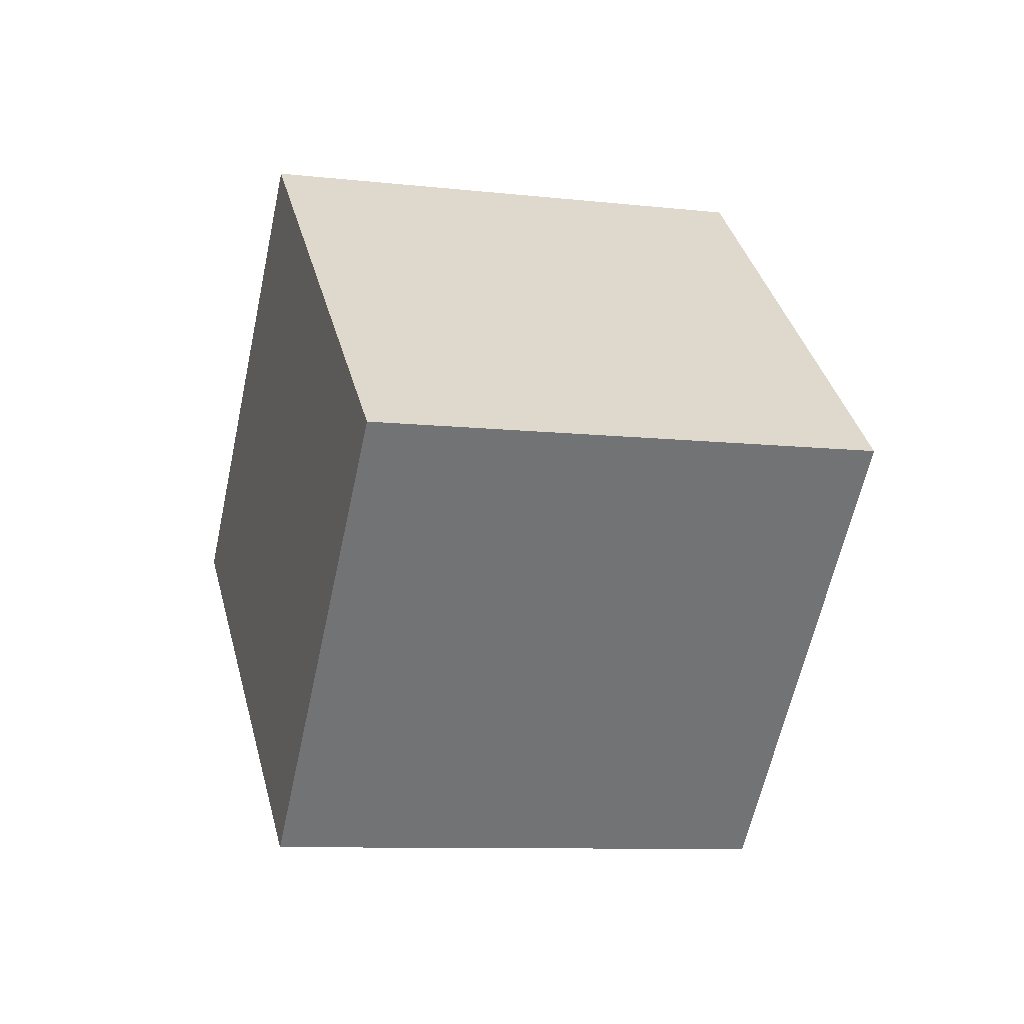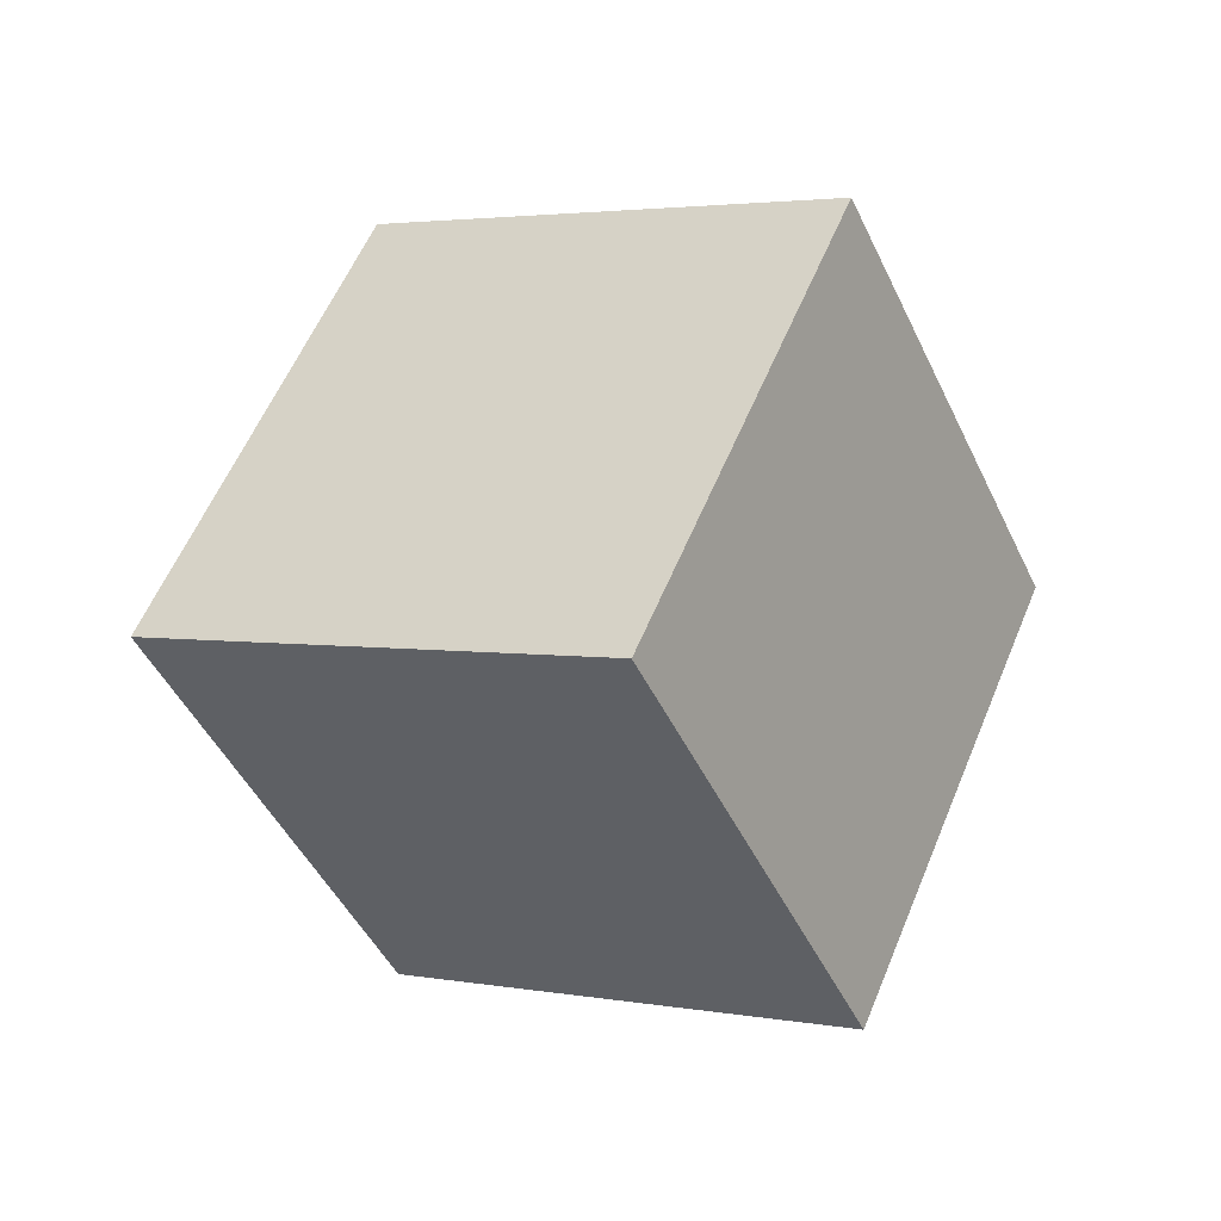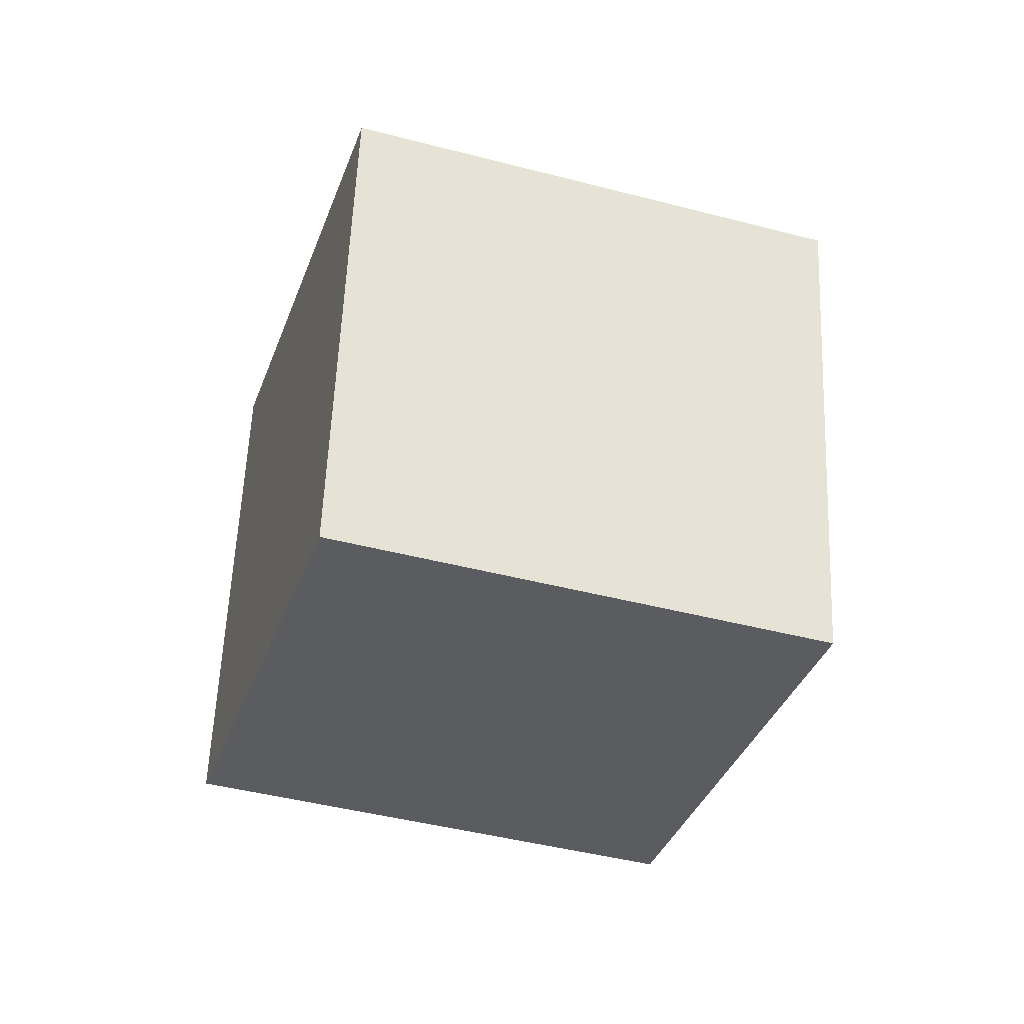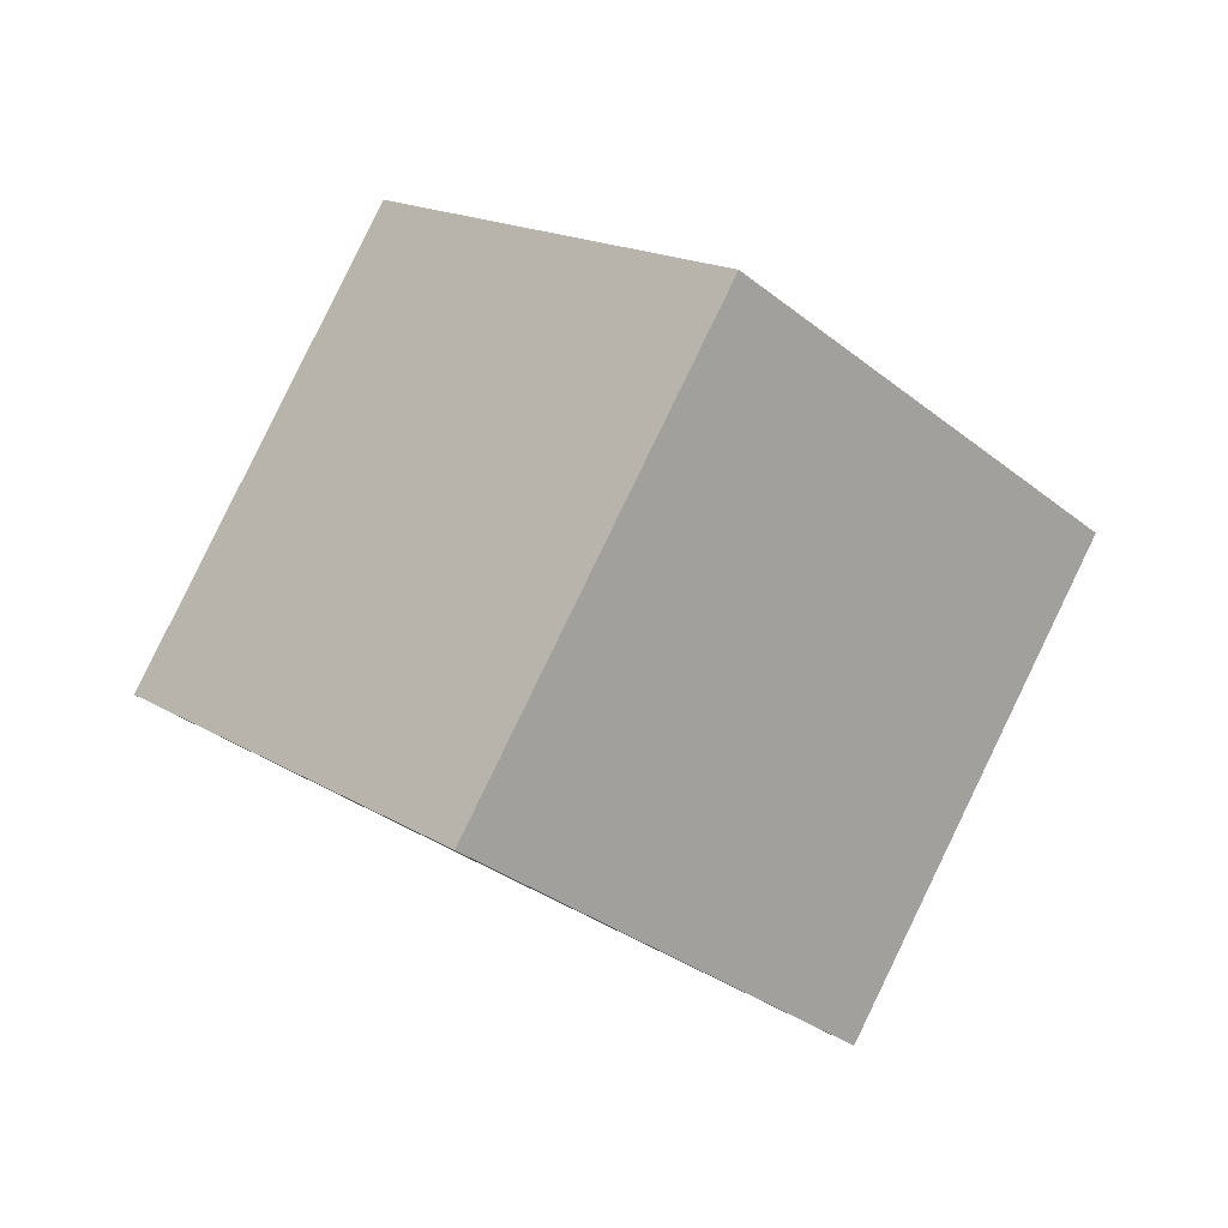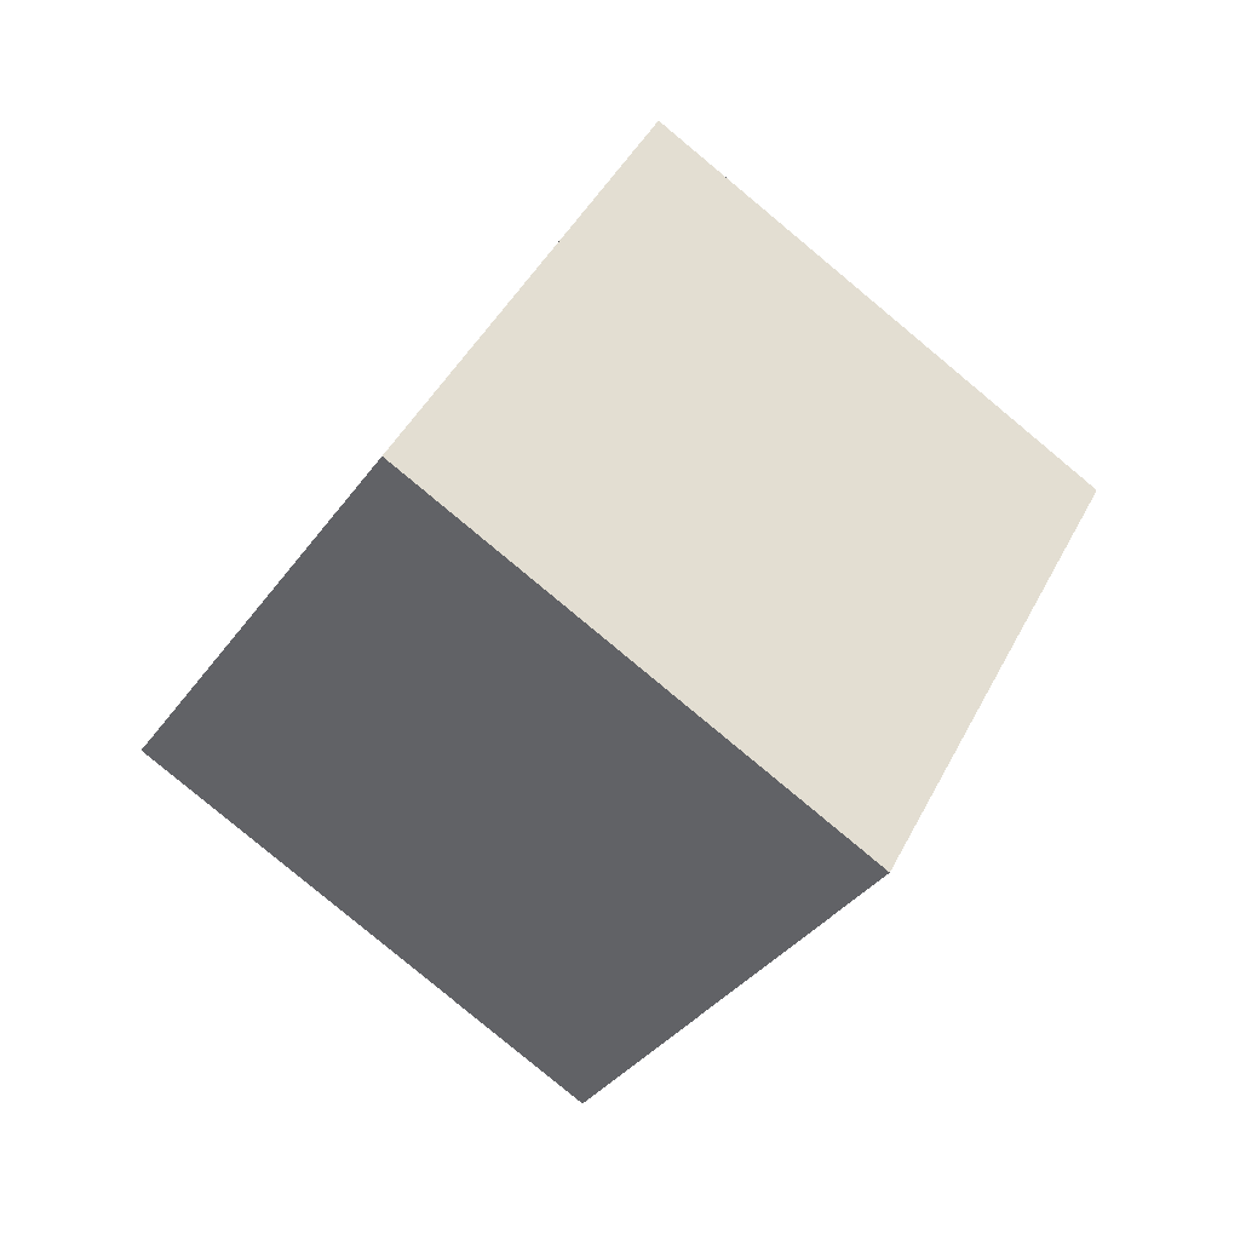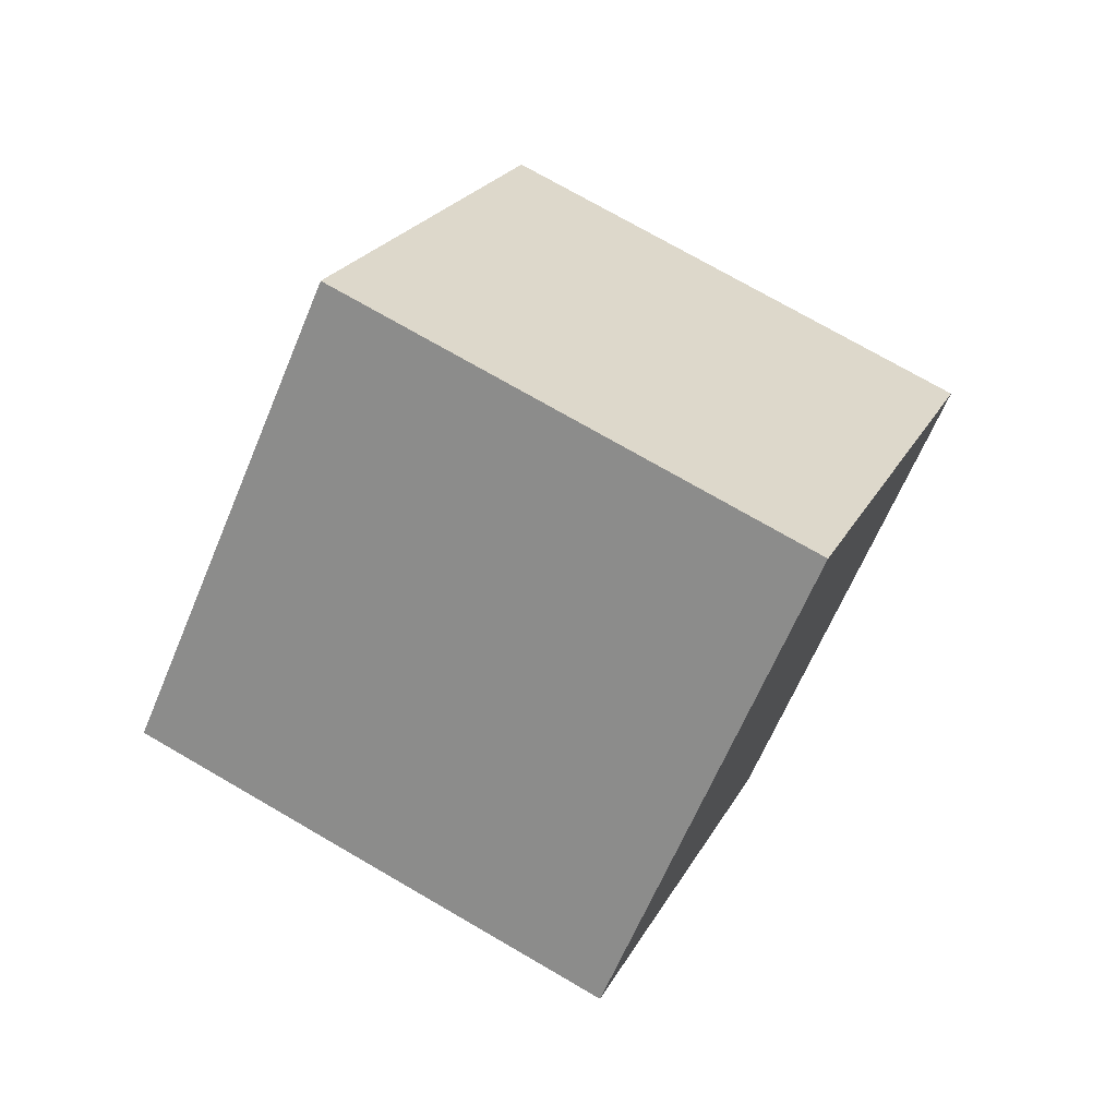
<metadata>
{"format":"obj","ext":"obj","renderer":"f3d","projection":"perspective","resolution":1024,"background":"white","views":[{"elev":54.3,"azim":-49.9,"up":"+Y"},{"elev":11.8,"azim":-81.9,"up":"+Z"},{"elev":74.6,"azim":-33.4,"up":"+Y"},{"elev":-37.9,"azim":-163.3,"up":"+Z"},{"elev":-50.7,"azim":18.6,"up":"+Y"},{"elev":63.2,"azim":95.1,"up":"+Z"}]}
</metadata>
<code>
o Cube.004_Cube.845
v 1.383 -0.7807 2.717
v 1.931 0.4061 2.606
v 0.4386 -0.4231 1.88
v 0.9864 0.7637 1.769
v 2.11 -1.21 1.713
v 2.658 -0.02357 1.602
v 1.165 -0.8528 0.8761
v 1.713 0.334 0.7647
f 2 3 1
f 4 7 3
f 8 5 7
f 6 1 5
f 7 1 3
f 4 6 8
f 2 4 3
f 4 8 7
f 8 6 5
f 6 2 1
f 7 5 1
f 4 2 6

</code>
